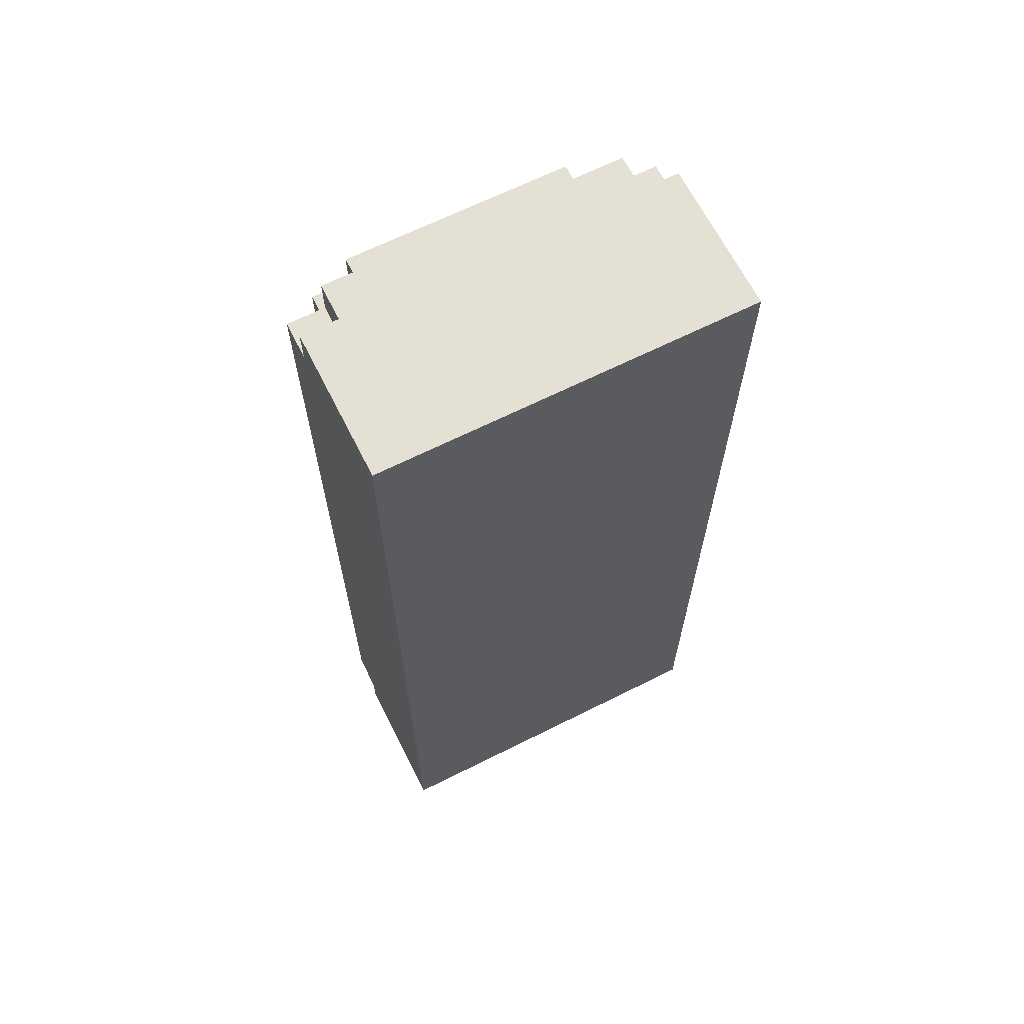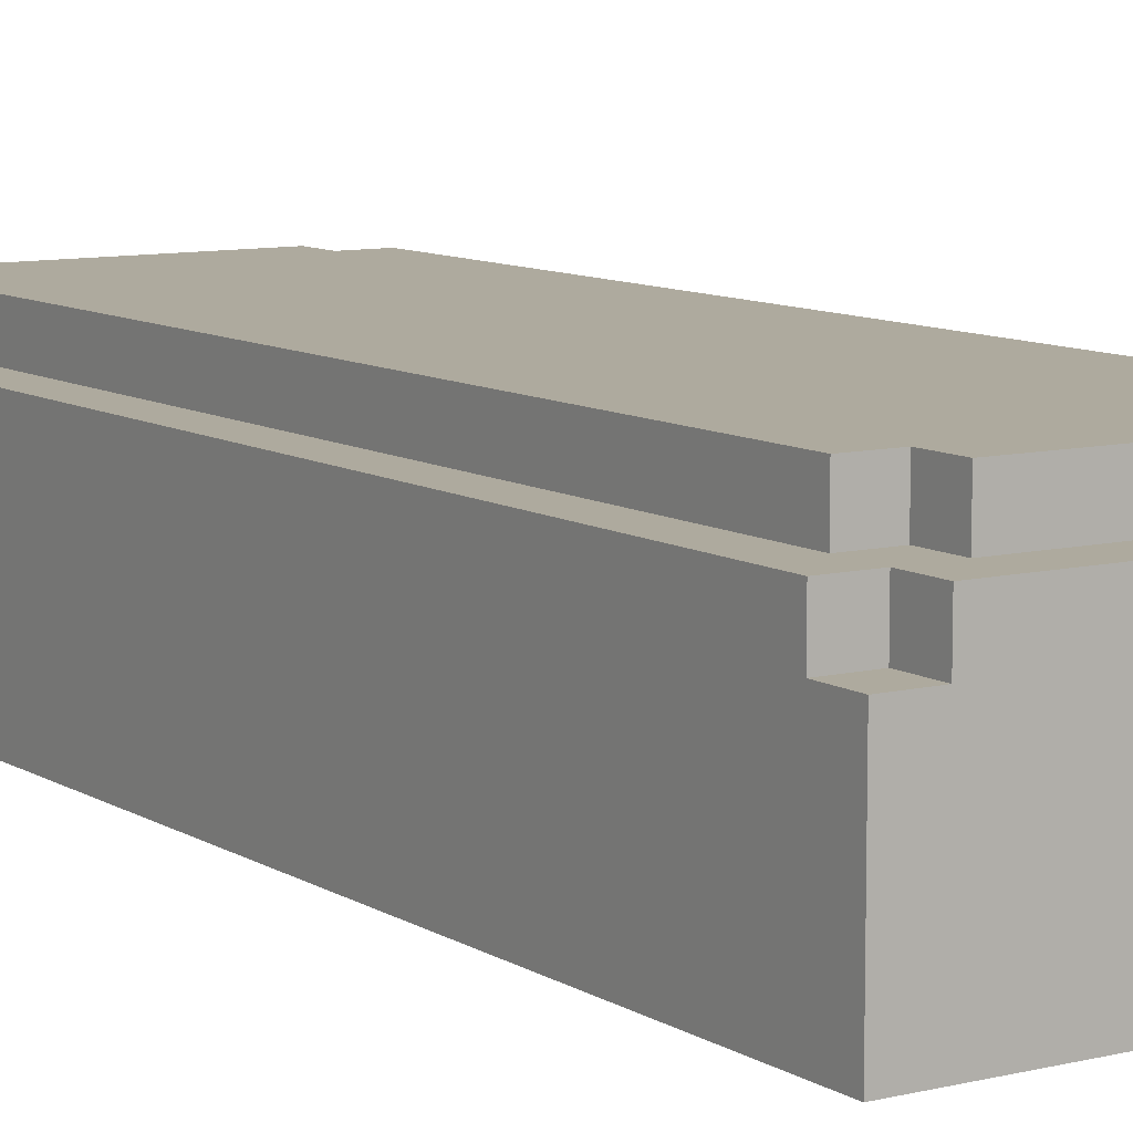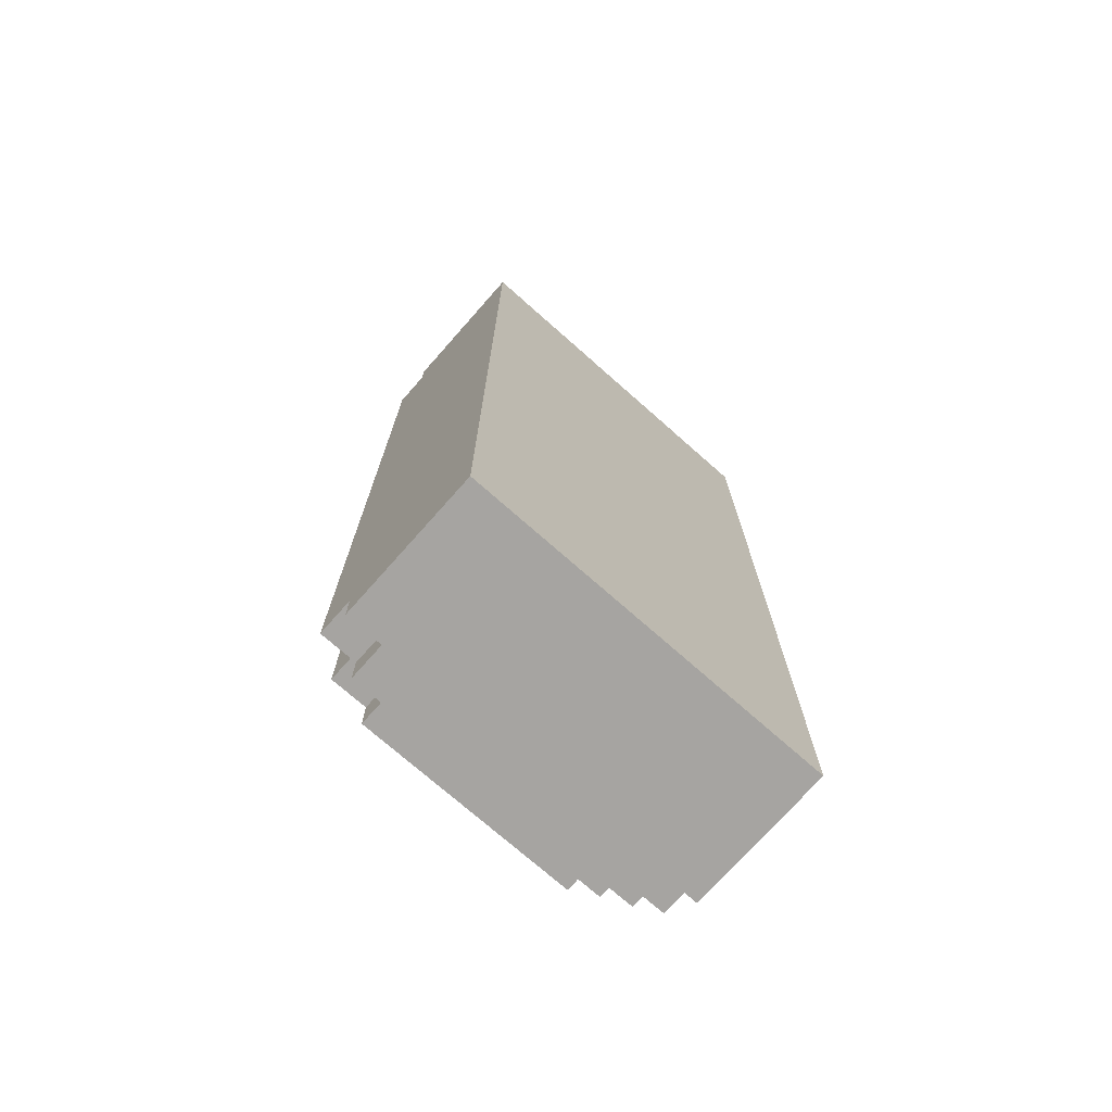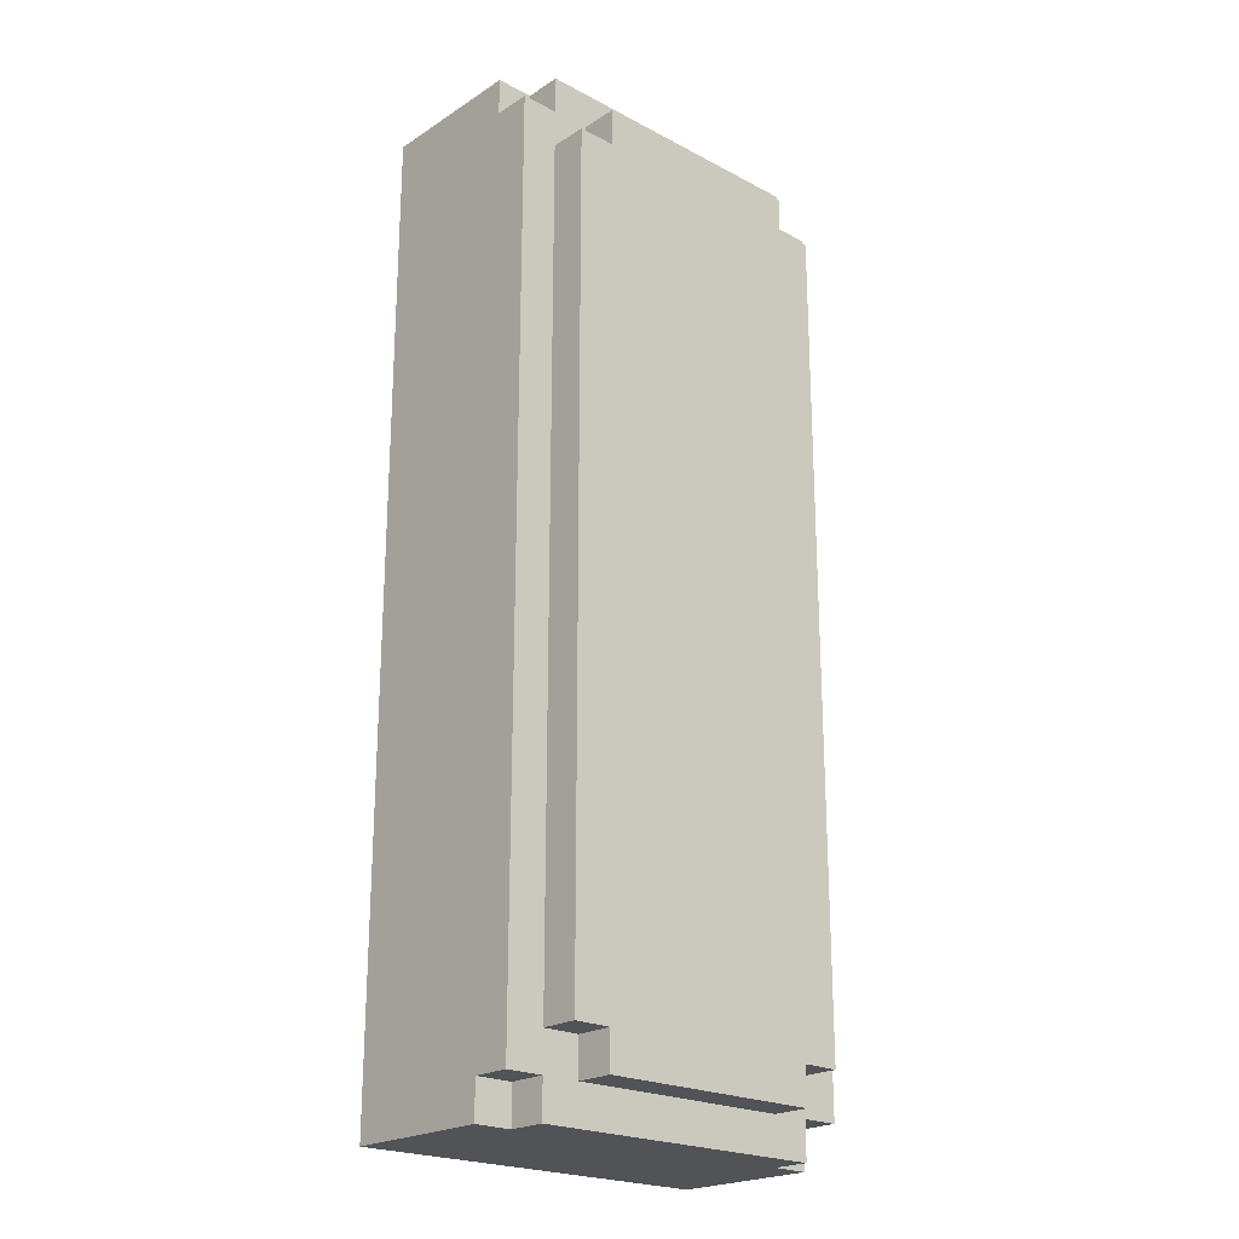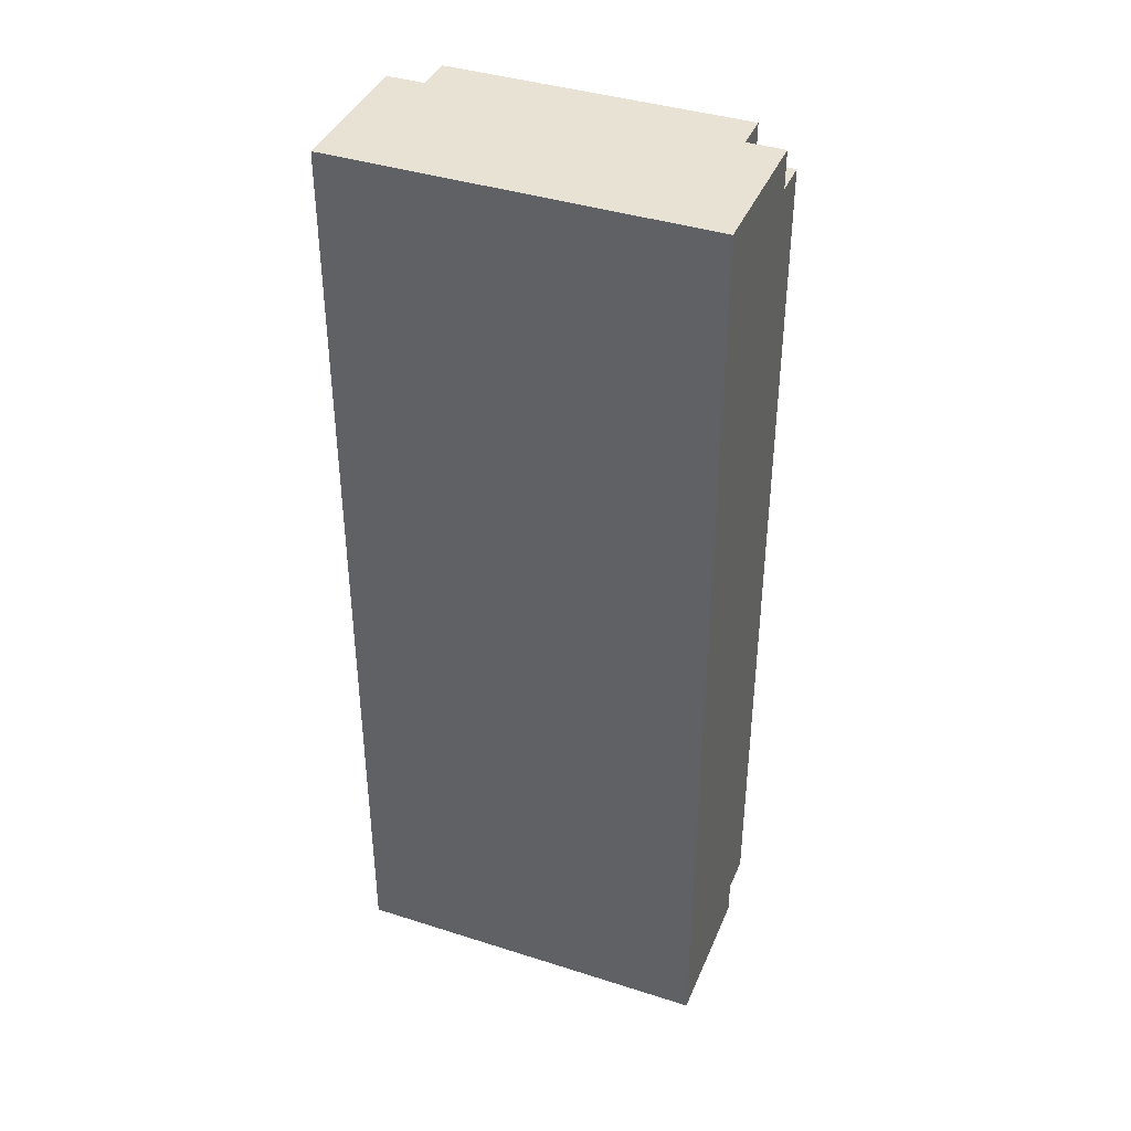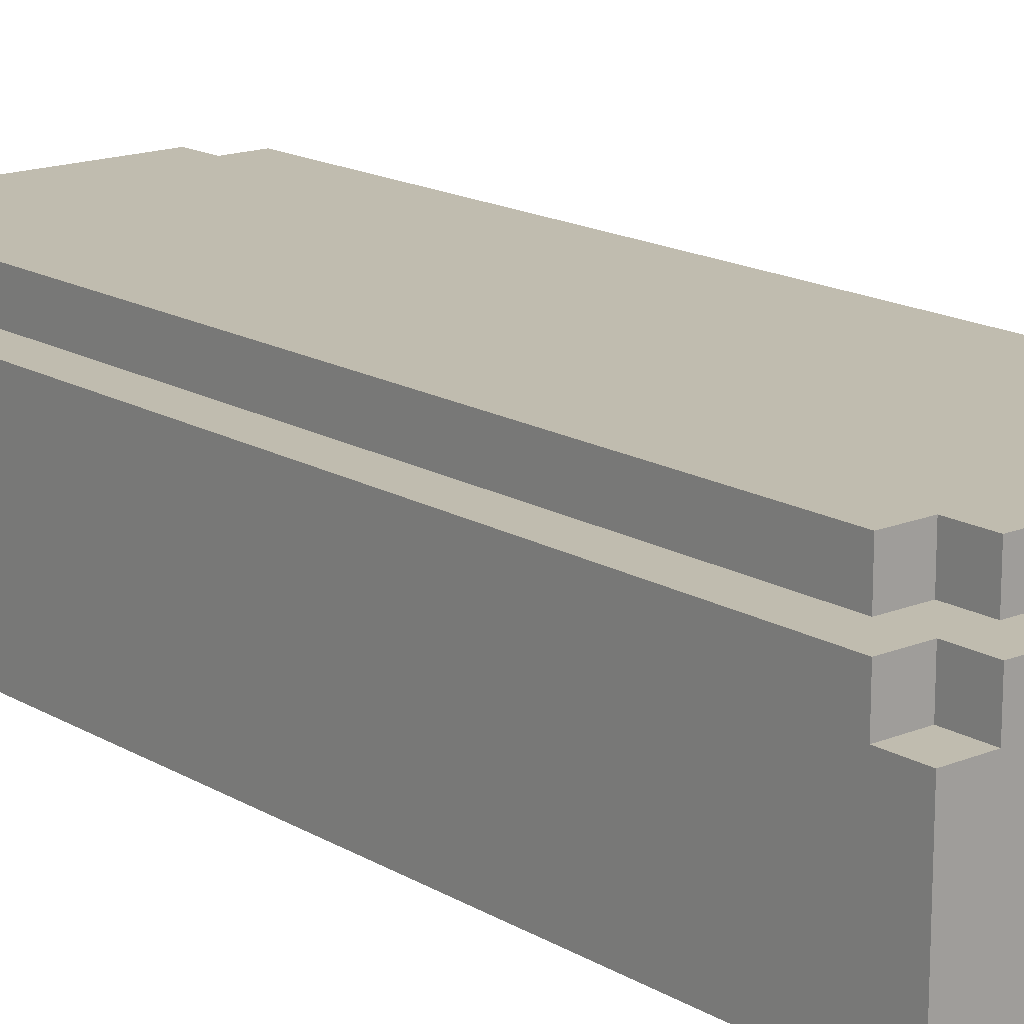
<metadata>
{"format":"obj","ext":"obj","renderer":"f3d","projection":"perspective","resolution":1024,"background":"white","views":[{"elev":65.9,"azim":-26.7,"up":"+Z"},{"elev":9.3,"azim":-32.9,"up":"+Y"},{"elev":-73.5,"azim":-41.5,"up":"+Z"},{"elev":-22.2,"azim":137.6,"up":"+Z"},{"elev":39.9,"azim":21.5,"up":"+Z"},{"elev":16.3,"azim":140.0,"up":"+Y"}]}
</metadata>
<code>
o
v -0.7 0 1.5
v -0.7 0 -1.1
v -0.7 0.4 1.5
v -0.7 0.4 1.4
v -0.7 0.4 -1
v -0.7 0.4 -1.1
v -0.7 0.5 1.4
v -0.7 0.5 -1
v -0.6 0.4 1.5
v -0.6 0.4 1.4
v -0.6 0.4 -1
v -0.6 0.4 -1.1
v -0.6 0.5 1.5
v -0.6 0.5 1.4
v -0.6 0.5 1.3
v -0.6 0.5 -0.9
v -0.6 0.5 -1
v -0.6 0.5 -1.1
v -0.6 0.6 1.3
v -0.6 0.6 -0.9
v -0.5 0.5 1.4
v -0.5 0.5 1.3
v -0.5 0.5 -0.9
v -0.5 0.5 -1
v -0.5 0.6 1.4
v -0.5 0.6 1.3
v -0.5 0.6 -0.9
v -0.5 0.6 -1
v 0.1 0.5 1.4
v 0.1 0.5 1.3
v 0.1 0.5 -0.9
v 0.1 0.5 -1
v 0.1 0.6 1.4
v 0.1 0.6 1.3
v 0.1 0.6 -0.9
v 0.1 0.6 -1
v 0.2 0.4 1.5
v 0.2 0.4 1.4
v 0.2 0.4 -1
v 0.2 0.4 -1.1
v 0.2 0.5 1.5
v 0.2 0.5 1.4
v 0.2 0.5 1.3
v 0.2 0.5 -0.9
v 0.2 0.5 -1
v 0.2 0.5 -1.1
v 0.2 0.6 1.3
v 0.2 0.6 -0.9
v 0.3 0 1.5
v 0.3 0 -1.1
v 0.3 0.4 1.5
v 0.3 0.4 1.4
v 0.3 0.4 -1
v 0.3 0.4 -1.1
v 0.3 0.5 1.4
v 0.3 0.5 -1
v -0.7 0 1.5
v -0.7 0.4 1.5
v -0.6 0.4 1.5
v -0.6 0.5 1.5
v 0.2 0.4 1.5
v 0.2 0.5 1.5
v 0.3 0 1.5
v 0.3 0.4 1.5
v -0.7 0.4 1.4
v -0.7 0.5 1.4
v -0.6 0.4 1.4
v -0.6 0.5 1.4
v -0.5 0.5 1.4
v -0.5 0.6 1.4
v 0.1 0.5 1.4
v 0.1 0.6 1.4
v 0.2 0.4 1.4
v 0.2 0.5 1.4
v 0.3 0.4 1.4
v 0.3 0.5 1.4
v -0.6 0.5 1.3
v -0.6 0.6 1.3
v -0.5 0.5 1.3
v -0.5 0.6 1.3
v 0.1 0.5 1.3
v 0.1 0.6 1.3
v 0.2 0.5 1.3
v 0.2 0.6 1.3
v -0.6 0.5 -0.9
v -0.6 0.6 -0.9
v -0.5 0.5 -0.9
v -0.5 0.6 -0.9
v 0.1 0.5 -0.9
v 0.1 0.6 -0.9
v 0.2 0.5 -0.9
v 0.2 0.6 -0.9
v -0.7 0.4 -1
v -0.7 0.5 -1
v -0.6 0.4 -1
v -0.6 0.5 -1
v -0.5 0.5 -1
v -0.5 0.6 -1
v 0.1 0.5 -1
v 0.1 0.6 -1
v 0.2 0.4 -1
v 0.2 0.5 -1
v 0.3 0.4 -1
v 0.3 0.5 -1
v -0.7 0 -1.1
v -0.7 0.4 -1.1
v -0.6 0.4 -1.1
v -0.6 0.5 -1.1
v 0.2 0.4 -1.1
v 0.2 0.5 -1.1
v 0.3 0 -1.1
v 0.3 0.4 -1.1
v -0.7 0 1.5
v 0.3 0 1.5
v -0.7 0 -1.1
v 0.3 0 -1.1
v -0.7 0.4 1.5
v -0.6 0.4 1.5
v 0.2 0.4 1.5
v 0.3 0.4 1.5
v -0.7 0.4 1.4
v -0.6 0.4 1.4
v 0.2 0.4 1.4
v 0.3 0.4 1.4
v -0.7 0.4 -1
v -0.6 0.4 -1
v 0.2 0.4 -1
v 0.3 0.4 -1
v -0.7 0.4 -1.1
v -0.6 0.4 -1.1
v 0.2 0.4 -1.1
v 0.3 0.4 -1.1
v -0.6 0.5 1.5
v 0.2 0.5 1.5
v -0.7 0.5 1.4
v -0.6 0.5 1.4
v -0.5 0.5 1.4
v 0.1 0.5 1.4
v 0.2 0.5 1.4
v 0.3 0.5 1.4
v -0.6 0.5 1.3
v -0.5 0.5 1.3
v 0.1 0.5 1.3
v 0.2 0.5 1.3
v -0.6 0.5 -0.9
v -0.5 0.5 -0.9
v 0.1 0.5 -0.9
v 0.2 0.5 -0.9
v -0.7 0.5 -1
v -0.6 0.5 -1
v -0.5 0.5 -1
v 0.1 0.5 -1
v 0.2 0.5 -1
v 0.3 0.5 -1
v -0.6 0.5 -1.1
v 0.2 0.5 -1.1
v -0.5 0.6 1.4
v 0.1 0.6 1.4
v -0.6 0.6 1.3
v -0.5 0.6 1.3
v 0.1 0.6 1.3
v 0.2 0.6 1.3
v -0.6 0.6 -0.9
v -0.5 0.6 -0.9
v 0.1 0.6 -0.9
v 0.2 0.6 -0.9
v -0.5 0.6 -1
v 0.1 0.6 -1
f 3 2 1
f 4 2 3
f 5 2 4
f 6 2 5
f 7 5 4
f 8 5 7
f 13 10 9
f 14 10 13
f 17 12 11
f 18 12 17
f 19 16 15
f 20 16 19
f 25 22 21
f 26 22 25
f 27 24 23
f 28 24 27
f 29 30 33
f 33 30 34
f 31 32 35
f 35 32 36
f 37 38 41
f 41 38 42
f 39 40 45
f 45 40 46
f 43 44 47
f 47 44 48
f 49 50 51
f 51 50 52
f 52 50 53
f 53 50 54
f 52 53 55
f 55 53 56
f 59 58 57
f 61 59 57
f 61 60 59
f 62 60 61
f 63 61 57
f 64 61 63
f 67 66 65
f 68 66 67
f 71 70 69
f 72 70 71
f 75 74 73
f 76 74 75
f 79 78 77
f 80 78 79
f 83 82 81
f 84 82 83
f 85 86 87
f 87 86 88
f 89 90 91
f 91 90 92
f 93 94 95
f 95 94 96
f 97 98 99
f 99 98 100
f 101 102 103
f 103 102 104
f 105 106 107
f 105 107 109
f 107 108 109
f 109 108 110
f 105 109 111
f 111 109 112
f 115 114 113
f 116 114 115
f 117 118 121
f 121 118 122
f 119 120 123
f 123 120 124
f 125 126 129
f 129 126 130
f 127 128 131
f 131 128 132
f 133 134 136
f 136 134 137
f 137 134 138
f 138 134 139
f 135 136 141
f 136 137 141
f 141 137 142
f 139 140 143
f 138 139 143
f 143 140 144
f 135 141 145
f 144 140 148
f 145 146 149
f 135 145 149
f 149 146 150
f 150 146 151
f 147 148 152
f 148 140 153
f 152 148 153
f 153 140 154
f 150 151 155
f 151 152 155
f 152 153 155
f 155 153 156
f 157 158 160
f 160 158 161
f 159 160 163
f 161 162 163
f 160 161 163
f 163 162 164
f 164 162 165
f 165 162 166
f 164 165 167
f 167 165 168

</code>
